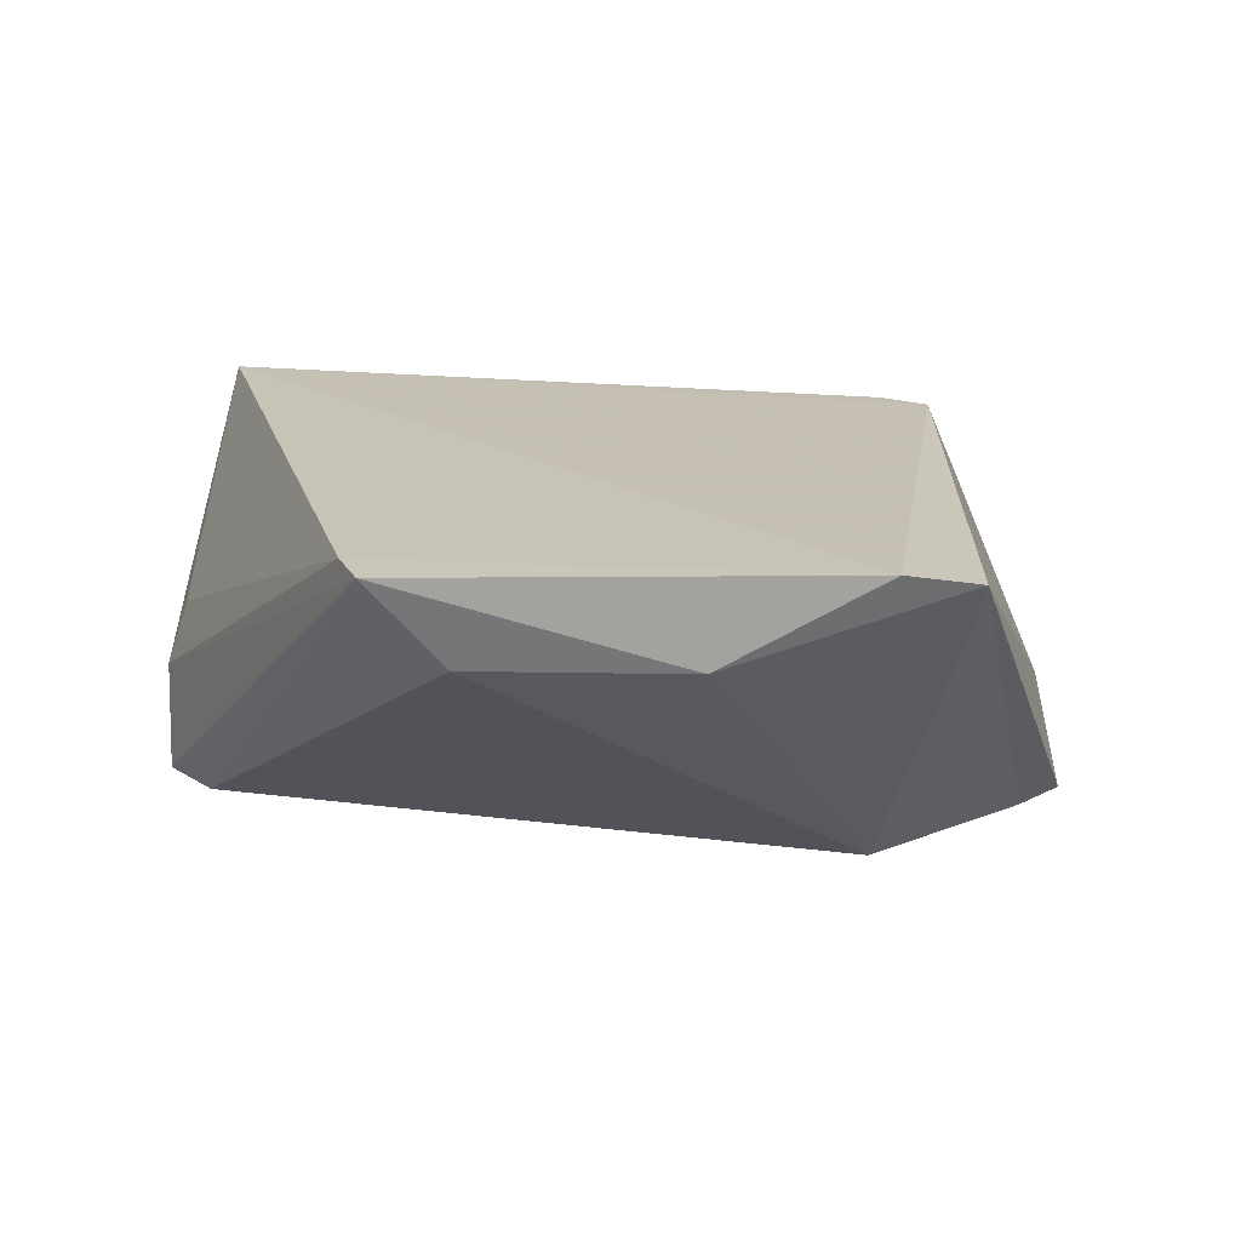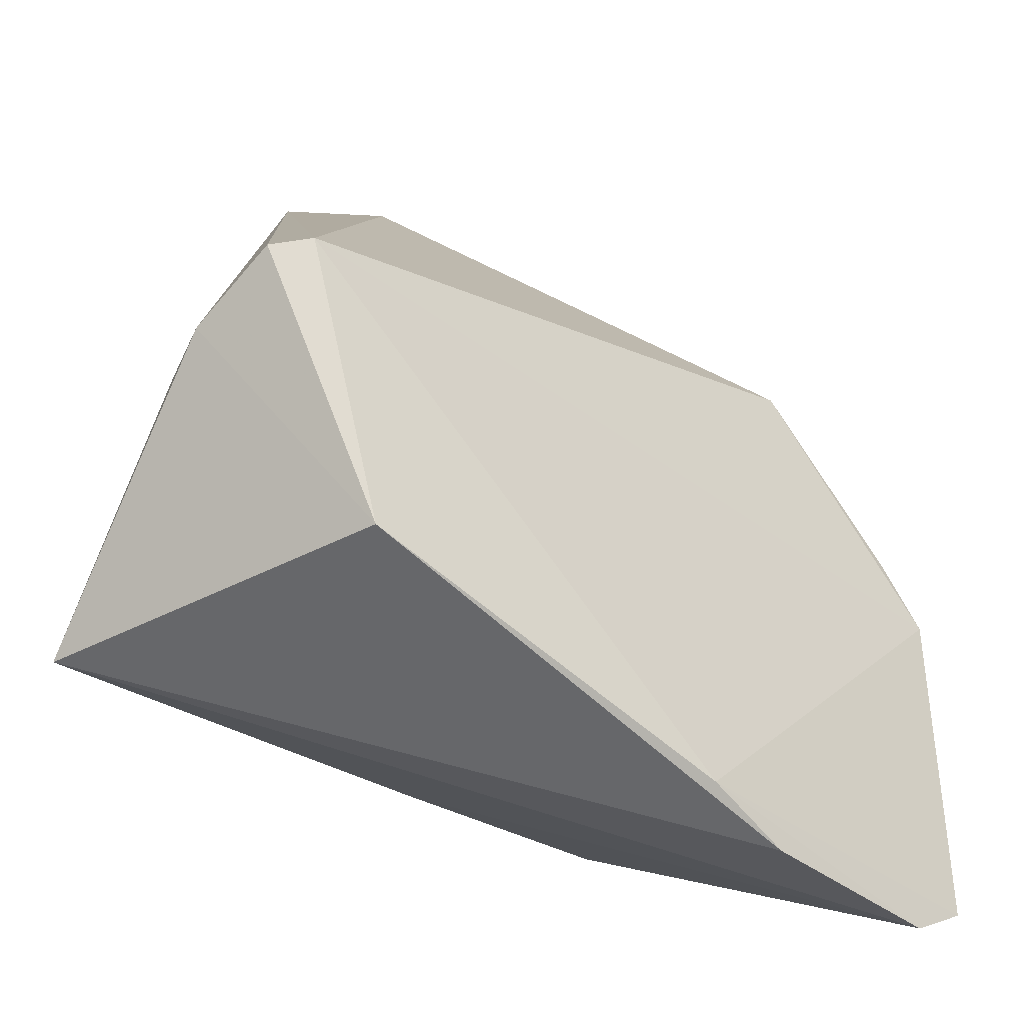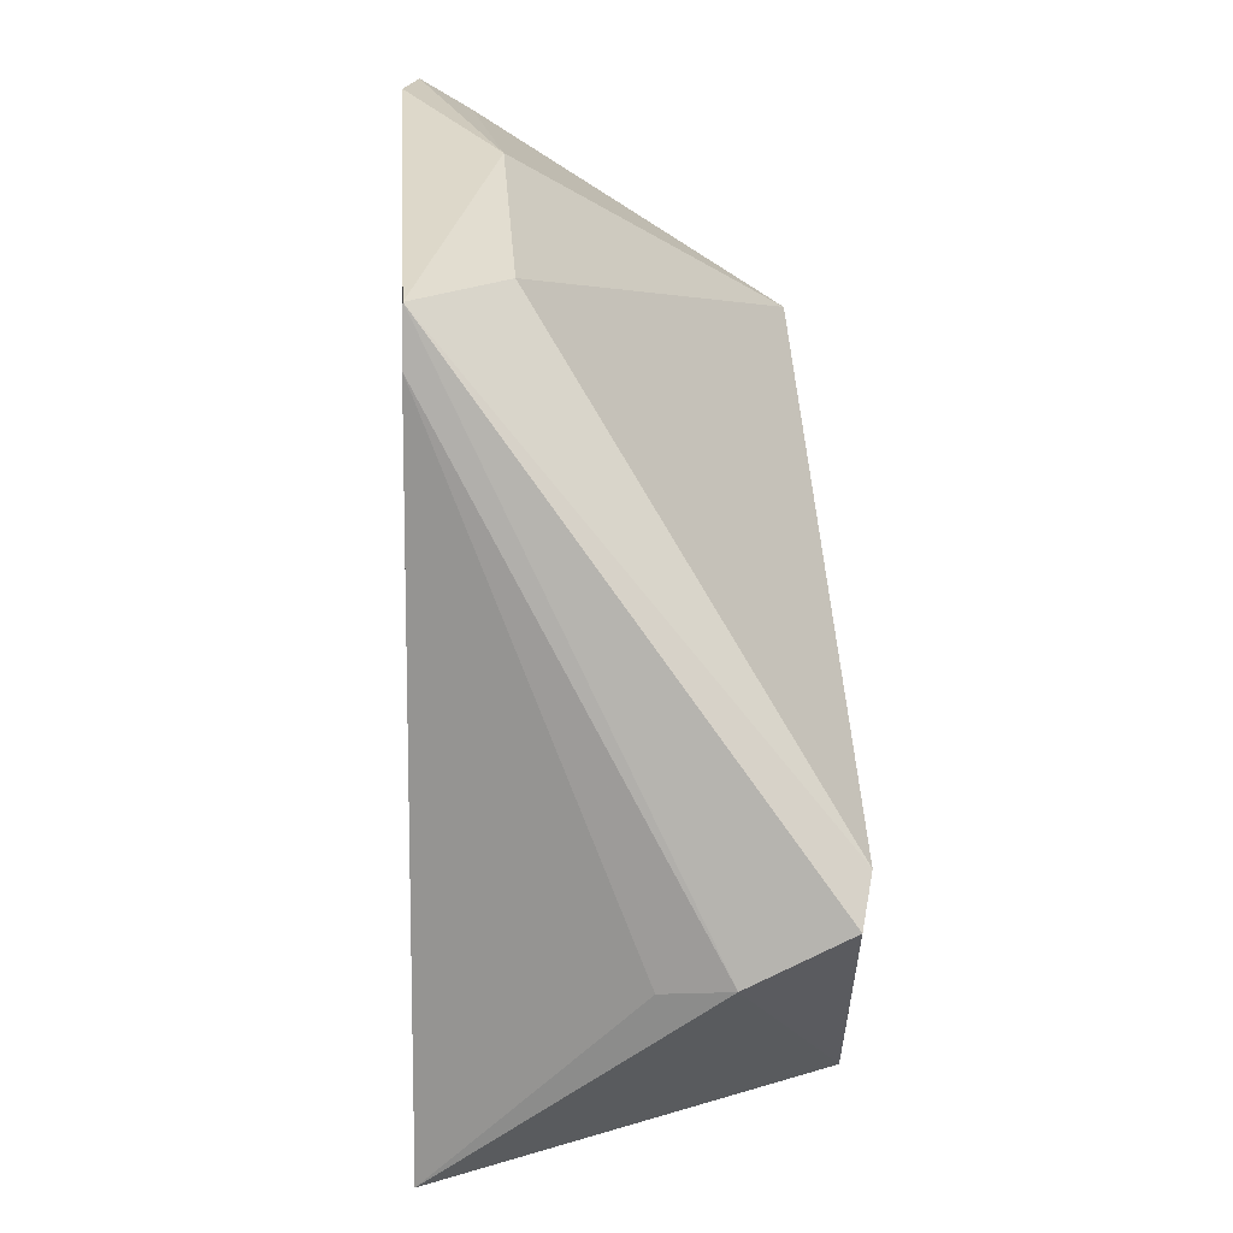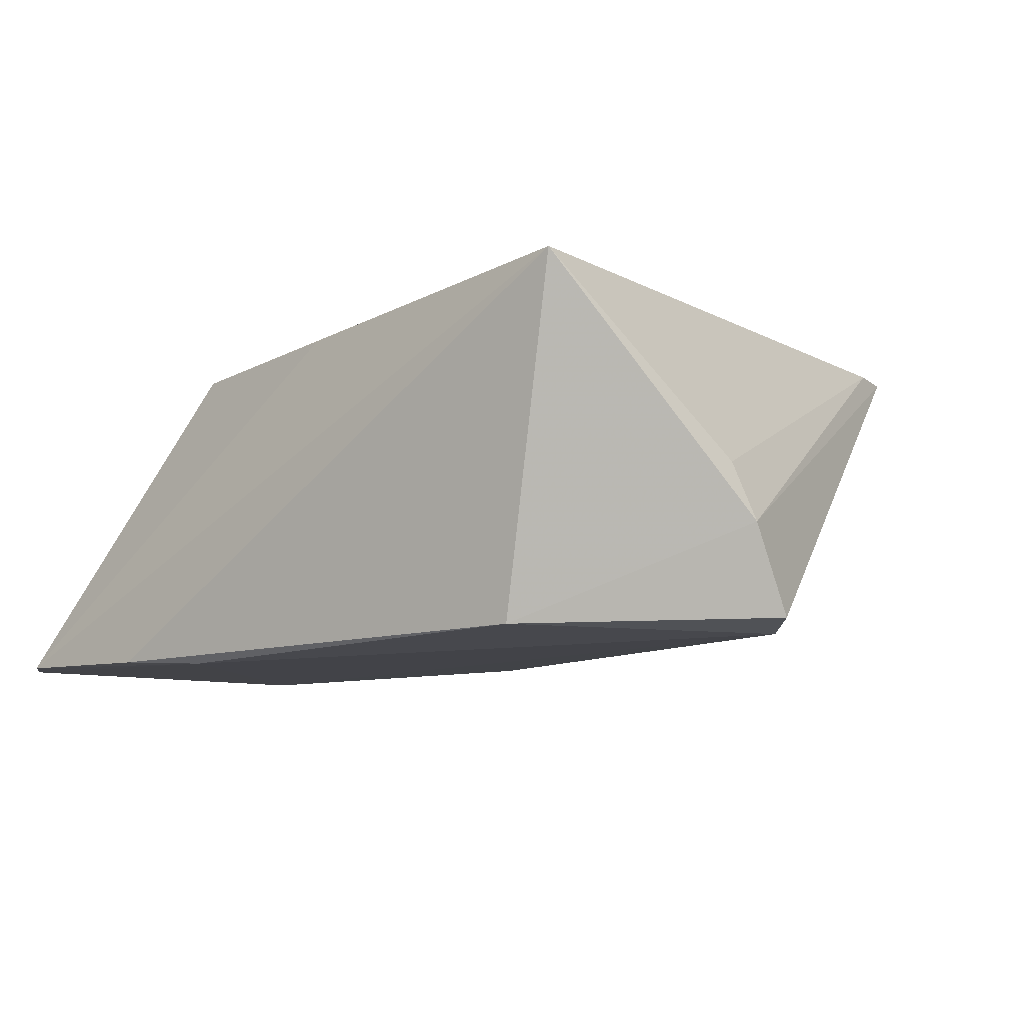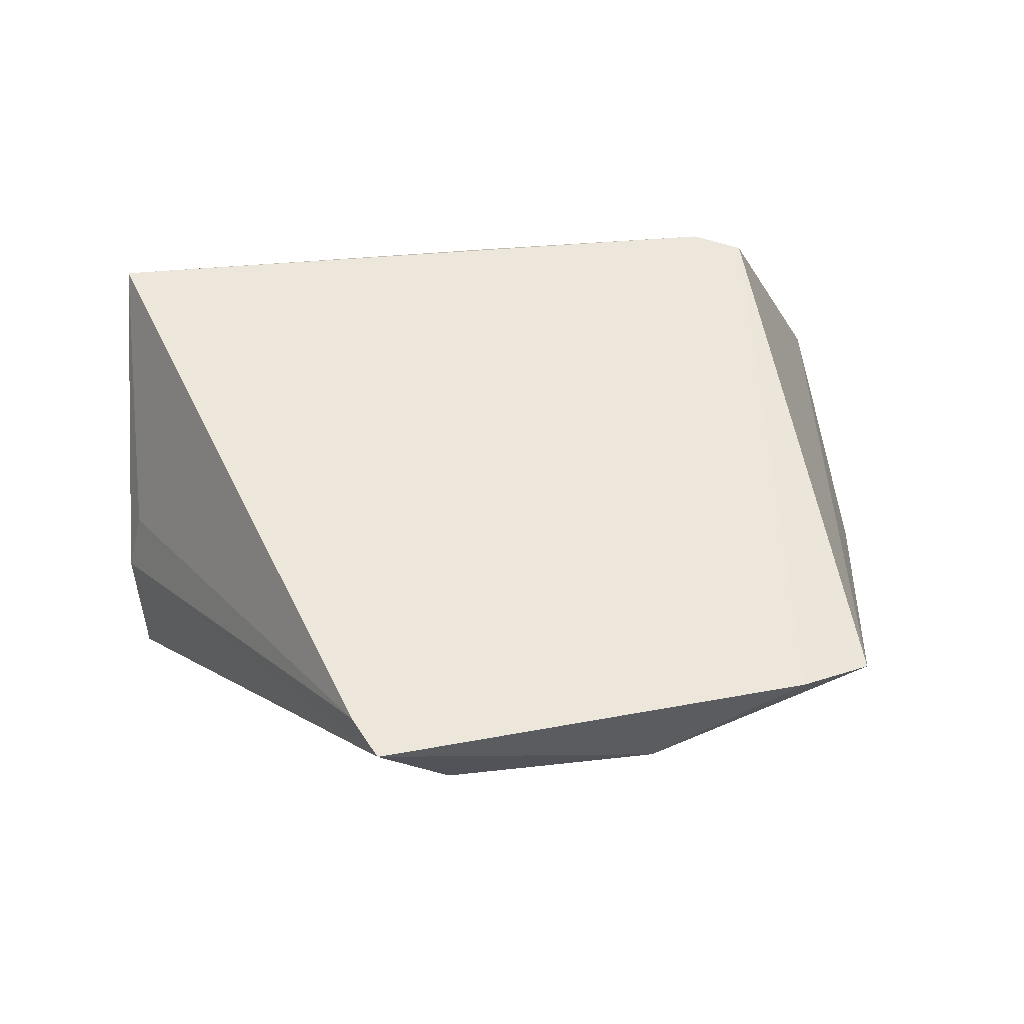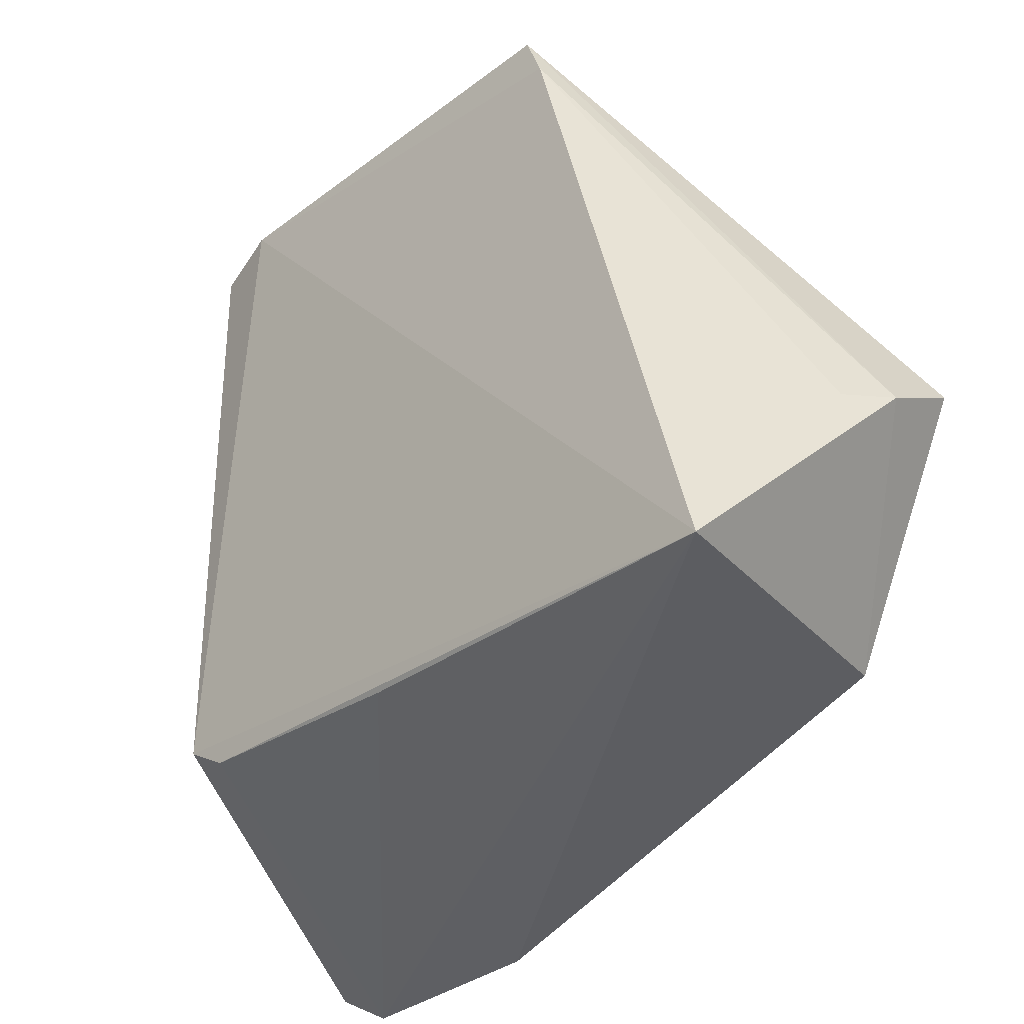
<metadata>
{"format":"obj","ext":"obj","renderer":"f3d","projection":"perspective","resolution":1024,"background":"white","views":[{"elev":18.1,"azim":2.2,"up":"+Y"},{"elev":-34.8,"azim":-42.5,"up":"+Z"},{"elev":34.0,"azim":-93.6,"up":"+Z"},{"elev":-8.0,"azim":-127.2,"up":"+Y"},{"elev":51.7,"azim":-8.4,"up":"+Y"},{"elev":-30.4,"azim":-134.5,"up":"+Z"}]}
</metadata>
<code>
v 0.004301 -0.02996 0.09519
v 0.02508 -0.06736 0.04869
v 0.01148 -0.03072 0.02926
v -0.06439 -0.02803 0.02524
v -0.06329 -0.06561 0.05708
v 0.01976 -0.06684 0.009679
v 0.01189 -0.03145 0.09291
v -0.04154 -0.03005 0.09743
v 0.0267 -0.06683 0.01335
v 0.00642 -0.03062 0.02652
v -0.05411 -0.0654 0.02766
v -0.01185 -0.06773 0.01523
v 0.003813 -0.06554 0.07197
v -0.04371 -0.0298 0.09254
v -0.01993 -0.03 0.02555
v -0.06787 -0.06432 0.05435
v -0.002107 -0.06722 0.01118
v 0.02015 -0.06657 0.05577
v -0.01189 -0.03871 0.09605
v -0.06866 -0.05455 0.0495
v 0.01108 -0.03628 0.09001
v -0.03401 -0.03897 0.09534
v -0.0667 -0.04811 0.04789
f 1 3 4
f 7 3 1
f 9 7 2
f 9 3 7
f 10 4 3
f 10 9 6
f 10 3 9
f 12 2 5
f 12 5 11
f 12 9 2
f 12 6 9
f 13 5 2
f 14 8 1
f 14 1 4
f 15 10 6
f 15 6 4
f 15 4 10
f 16 11 5
f 16 5 8
f 17 12 11
f 17 11 4
f 17 4 6
f 17 6 12
f 18 13 2
f 18 2 7
f 19 7 1
f 19 1 8
f 20 4 11
f 20 11 16
f 20 16 8
f 20 8 14
f 21 18 7
f 21 13 18
f 21 19 13
f 21 7 19
f 22 19 8
f 22 8 5
f 22 5 13
f 22 13 19
f 23 20 14
f 23 14 4
f 23 4 20

</code>
